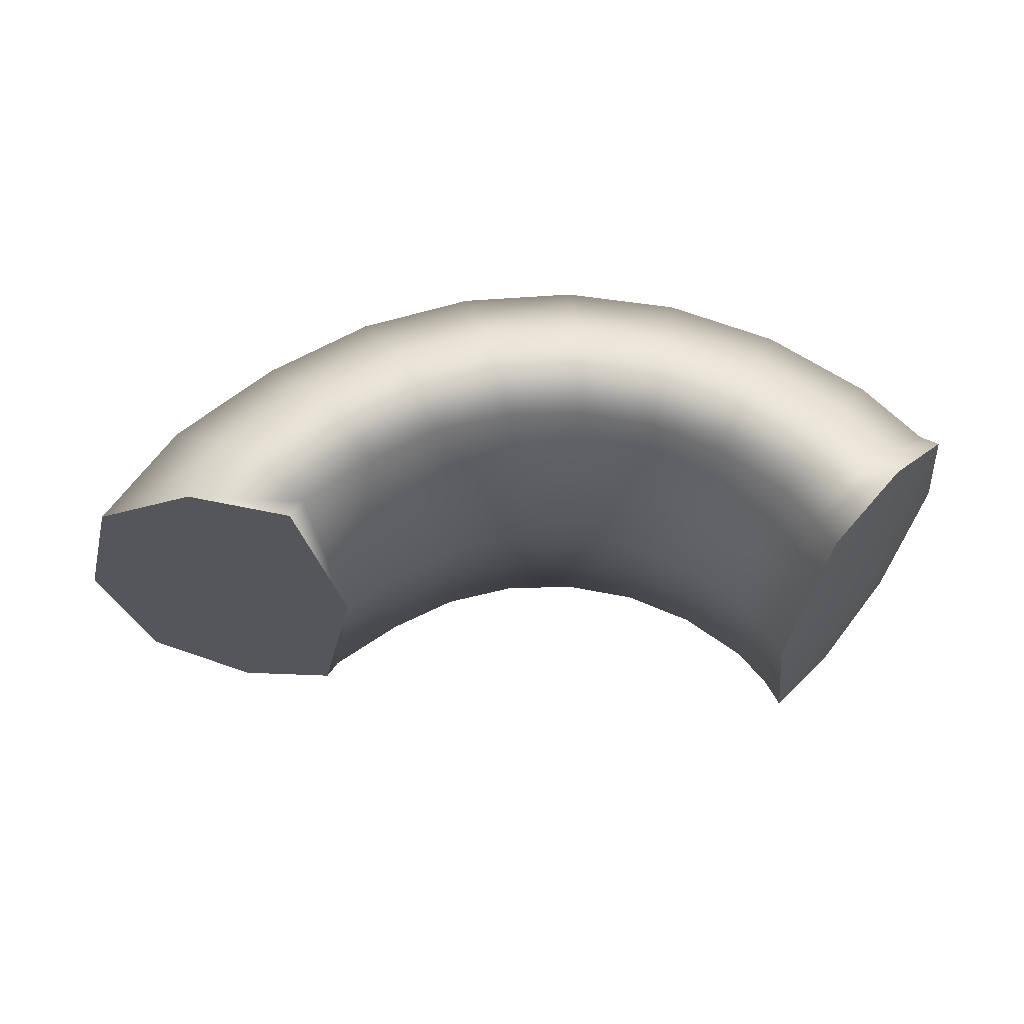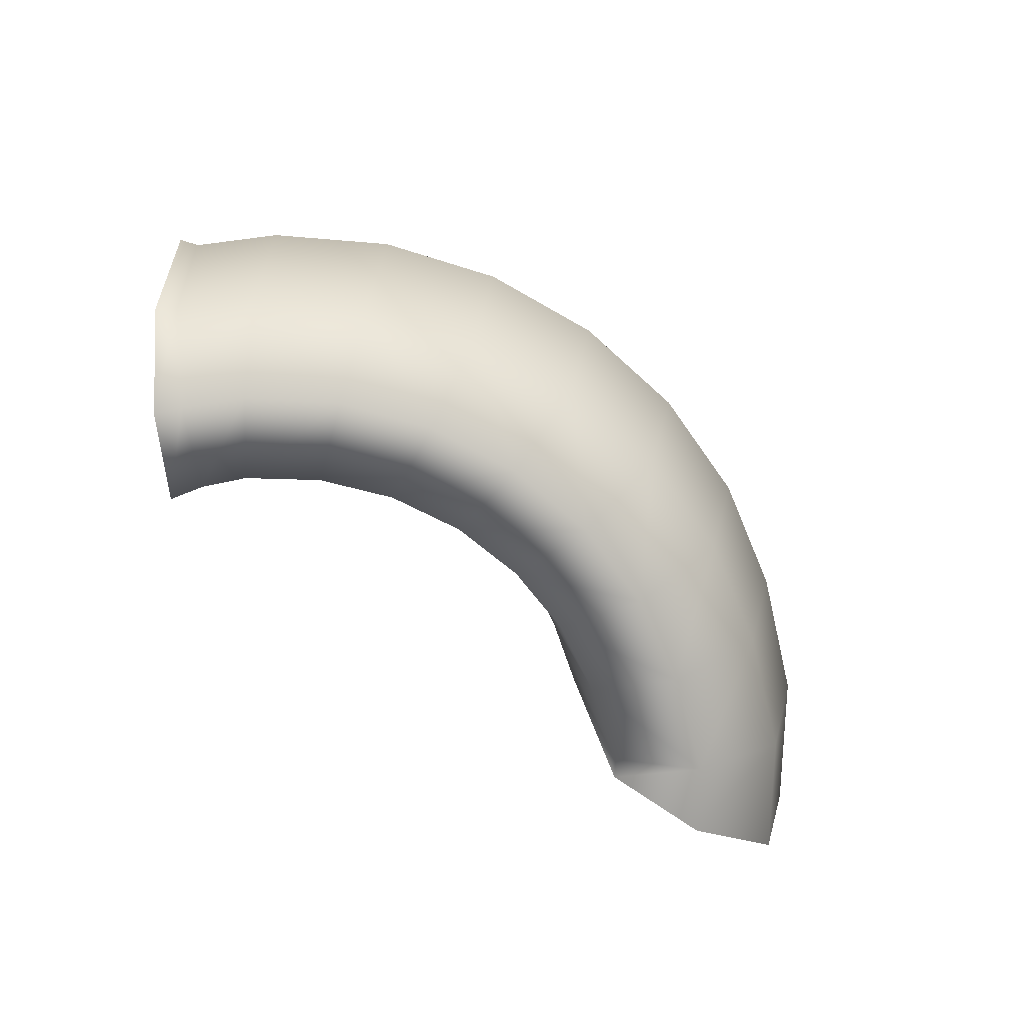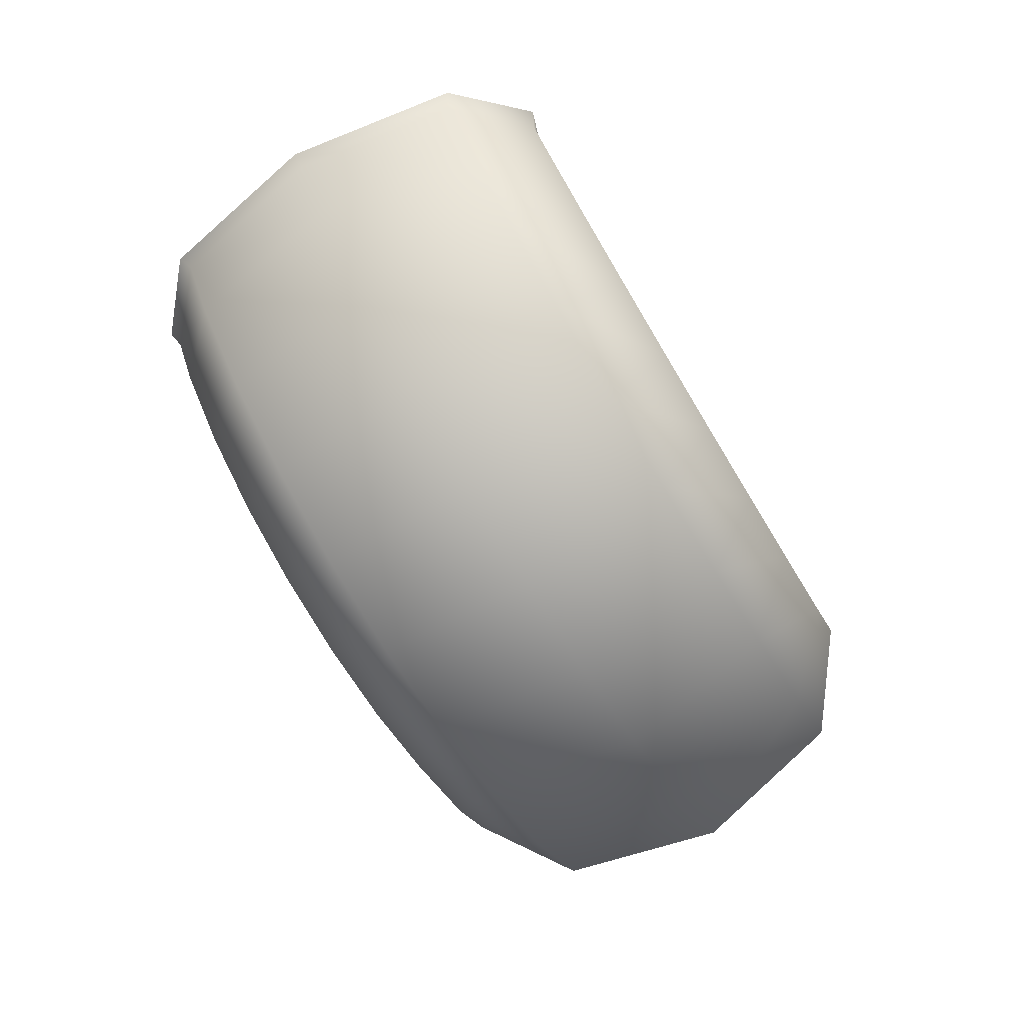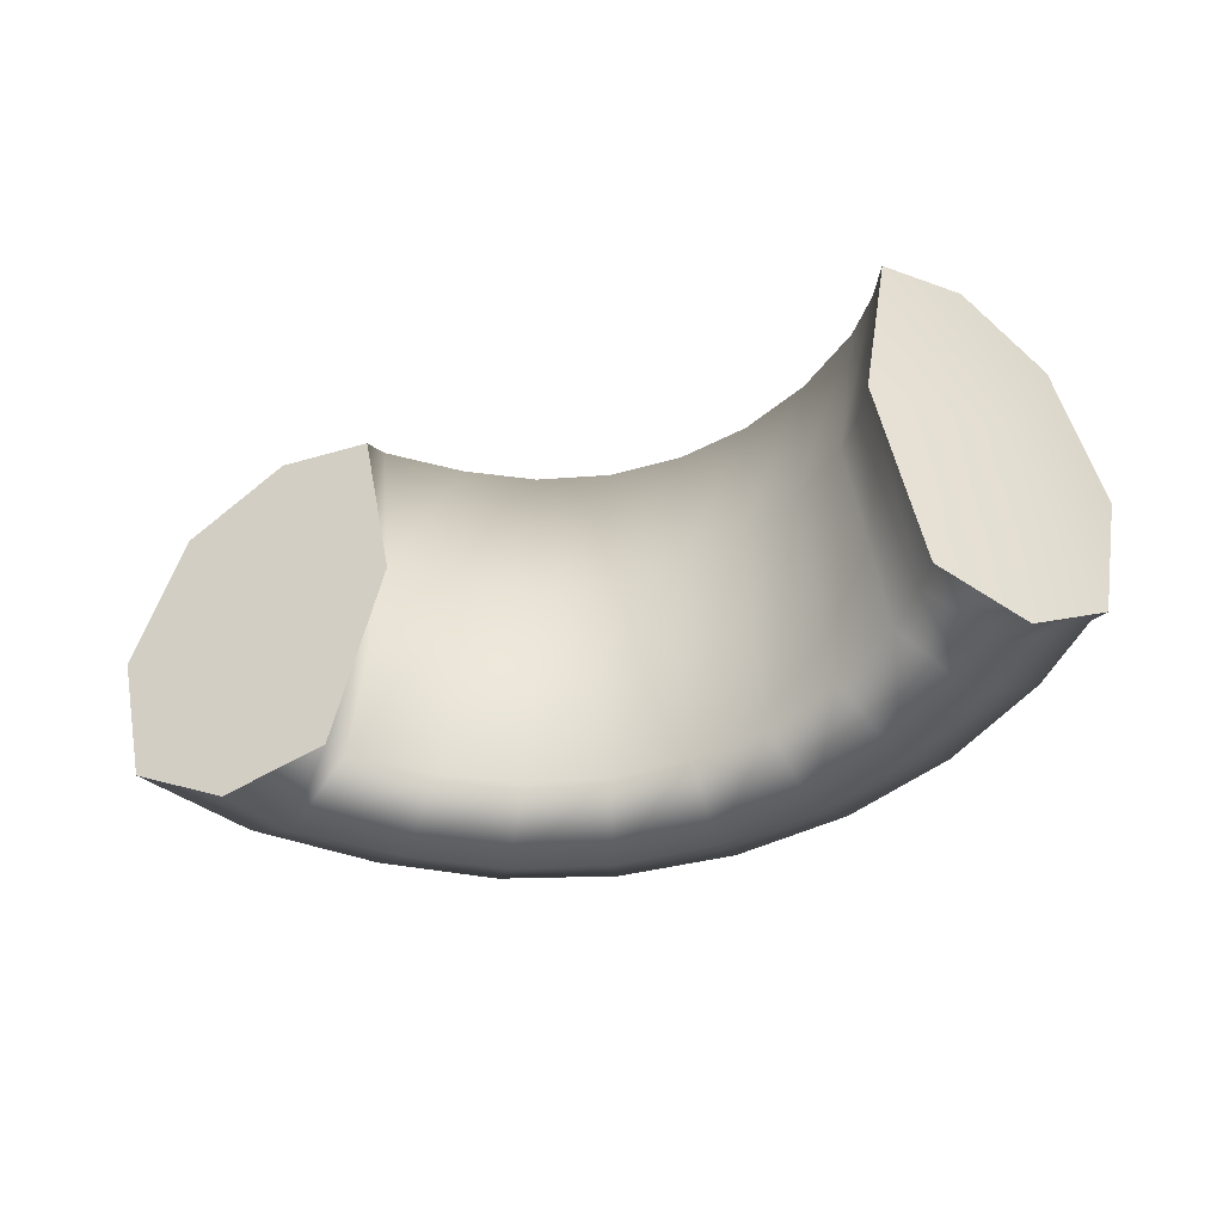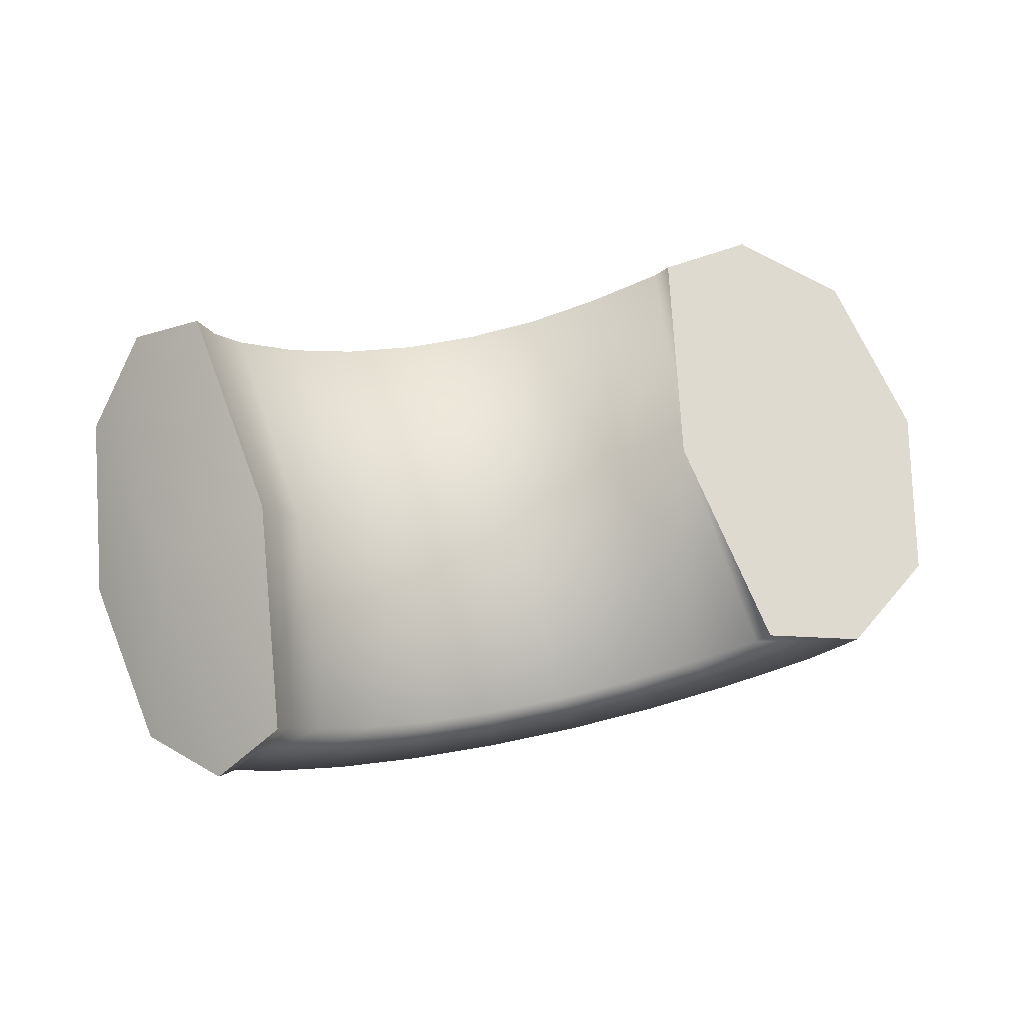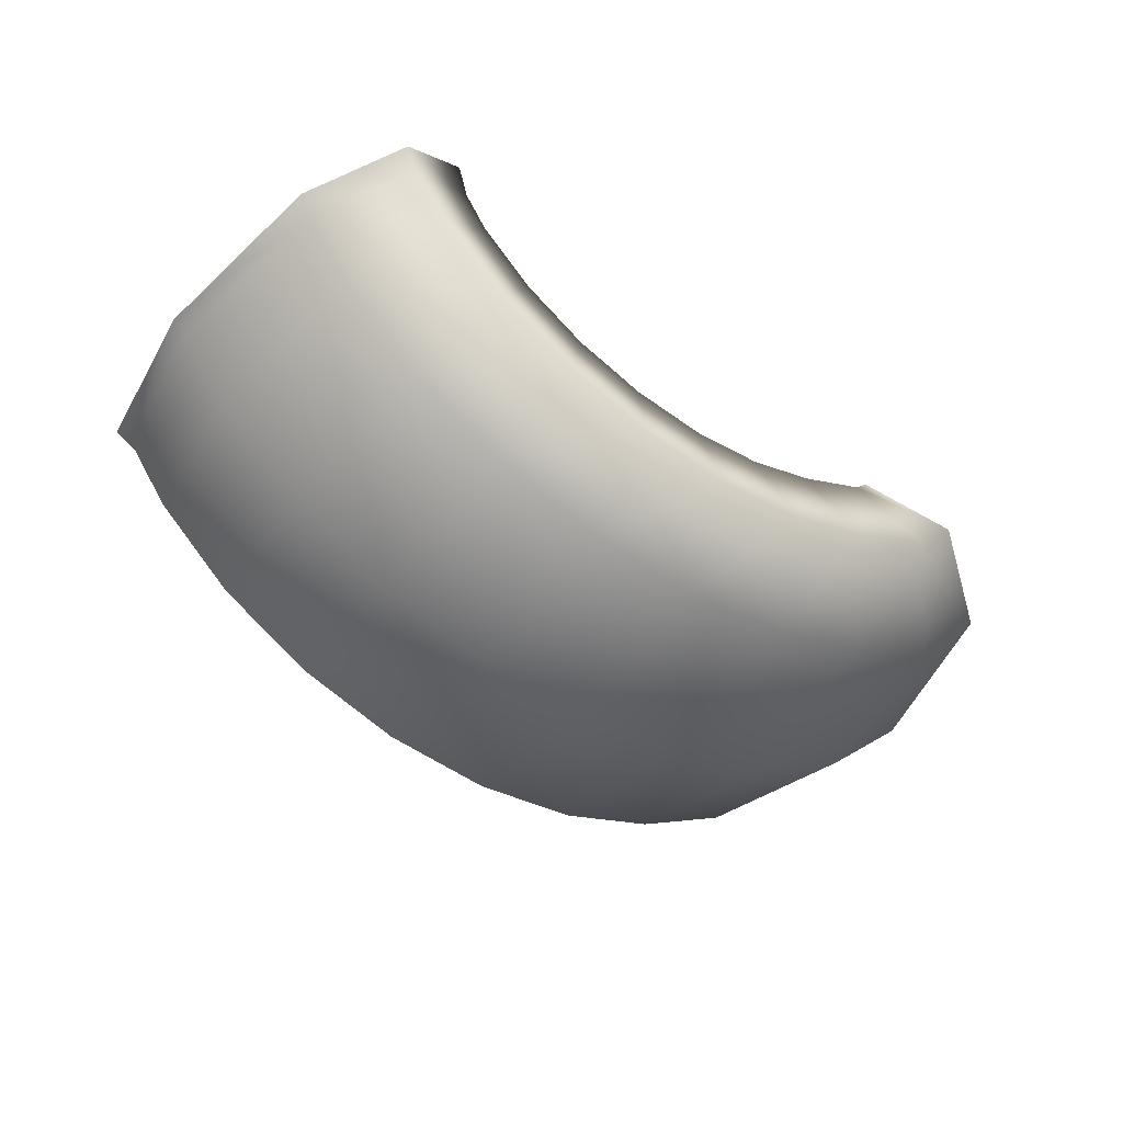
<metadata>
{"format":"obj","ext":"obj","renderer":"f3d","projection":"perspective","resolution":1024,"background":"white","views":[{"elev":64.4,"azim":-8.4,"up":"+Y"},{"elev":-73.5,"azim":133.9,"up":"+Y"},{"elev":-76.1,"azim":121.2,"up":"+Z"},{"elev":-50.6,"azim":10.0,"up":"+Y"},{"elev":72.6,"azim":167.0,"up":"+Z"},{"elev":-46.8,"azim":143.5,"up":"+Z"}]}
</metadata>
<code>
g default
v -0.6802 -0.7774 -0.04198
v -0.4812 -0.7125 0.1533
v -0.3988 0.000785 0.2342
v -0.4812 0.7141 0.1533
v -0.6802 0.779 -0.04199
v -0.8792 0.551 -0.2373
v -0.9616 0.000787 -0.3182
v -0.8792 -0.5495 -0.2373
v -1.273 0.000786 -0.001127
v -1.145 -0.5495 0.03335
v -0.8358 -0.7774 0.1166
v -0.5268 -0.7125 0.1998
v -1.145 0.551 0.03337
v -0.8358 0.779 0.1166
v -0.5268 0.7141 0.1998
v -0.8358 0.000787 0.1166
v 1.242 -0.7774 0.1363
v 1.052 -0.7125 0.3407
v 0.9735 0.000788 0.4254
v 1.052 0.7141 0.3407
v 1.242 0.779 0.1363
v 1.431 0.551 -0.0681
v 1.51 0.000787 -0.1528
v 1.431 -0.5495 -0.0681
v 1.023 -0.7774 -0.06681
v 0.8819 -0.7125 0.1738
v 0.8235 0.000785 0.2735
v 0.8819 0.7141 0.1738
v 1.023 0.779 -0.06681
v 1.163 0.551 -0.3075
v 1.222 0.000787 -0.4071
v 1.163 -0.5495 -0.3075
v 0.7649 -0.7774 -0.2177
v 0.6796 -0.7125 0.04779
v 0.6442 0.000787 0.1577
v 0.6796 0.7141 0.04779
v 0.7649 0.779 -0.2177
v 0.8502 0.551 -0.4831
v 0.8855 0.000786 -0.5931
v 0.8502 -0.5495 -0.4831
v 0.4805 -0.7774 -0.309
v 0.4548 -0.7125 -0.03141
v 0.4441 0.000788 0.08358
v 0.4548 0.7141 -0.03141
v 0.4805 0.779 -0.309
v 0.5063 0.551 -0.5867
v 0.5169 0.000788 -0.7017
v 0.5063 -0.5495 -0.5867
v 0.1831 -0.7774 -0.3366
v 0.2181 -0.7125 -0.06001
v 0.2326 0.000786 0.05456
v 0.2181 0.7141 -0.06001
v 0.1831 0.779 -0.3366
v 0.1481 0.551 -0.6132
v 0.1336 0.000787 -0.7278
v 0.1481 -0.5495 -0.6132
v -0.1132 -0.7774 -0.2991
v -0.01907 -0.7125 -0.03665
v 0.01993 0.000785 0.07205
v -0.01907 0.7141 -0.03665
v -0.1132 0.779 -0.2991
v -0.2074 0.551 -0.5615
v -0.2464 0.000787 -0.6703
v -0.2074 -0.5495 -0.5615
v -0.3944 -0.7774 -0.1982
v -0.2456 -0.7125 0.03756
v -0.1839 0.000786 0.1352
v -0.2456 0.7141 0.03756
v -0.3944 0.779 -0.1982
v -0.5432 0.551 -0.434
v -0.6048 0.000788 -0.5317
v -0.5432 -0.5495 -0.434
v 1.58 0.551 0.1362
v 1.627 0.5775 0.1838
v 1.435 0.000788 0.4127
v 1.356 0.779 0.3017
v 1.403 0.8027 0.3712
v 1.128 0.7141 0.4621
v 1.171 0.7314 0.5583
v 1.03 0.000788 0.5241
v 1.073 0.000786 0.6304
v 1.128 -0.7125 0.4621
v 1.171 -0.7298 0.5583
v 1.356 -0.7774 0.3017
v 1.403 -0.8011 0.3712
v 1.58 -0.5495 0.1362
v 1.627 -0.5759 0.1838
v 1.674 0.000786 0.06893
v 1.726 0.000786 0.09631
g FoodTallRUpperArm
f 66 2 1 65
f 67 3 2 66
f 68 4 3 67
f 69 5 4 68
f 70 6 5 69
f 71 7 6 70
f 72 8 7 71
f 72 65 1 8
f 15 3 4
f 14 15 4 5
f 13 14 5 6
f 9 13 6 7
f 10 9 7 8
f 11 10 8 1
f 12 11 1 2
f 3 12 2
f 9 10 16
f 10 11 16
f 11 12 16
f 12 3 16
f 13 9 16
f 14 13 16
f 15 14 16
f 3 15 16
f 18 26 25 17
f 19 27 26 18
f 20 28 27 19
f 21 29 28 20
f 22 30 29 21
f 23 31 30 22
f 24 32 31 23
f 24 17 25 32
f 26 34 33 25
f 27 35 34 26
f 28 36 35 27
f 29 37 36 28
f 30 38 37 29
f 31 39 38 30
f 32 40 39 31
f 32 25 33 40
f 34 42 41 33
f 35 43 42 34
f 36 44 43 35
f 37 45 44 36
f 38 46 45 37
f 39 47 46 38
f 40 48 47 39
f 40 33 41 48
f 42 50 49 41
f 43 51 50 42
f 44 52 51 43
f 45 53 52 44
f 46 54 53 45
f 47 55 54 46
f 48 56 55 47
f 48 41 49 56
f 50 58 57 49
f 51 59 58 50
f 52 60 59 51
f 53 61 60 52
f 54 62 61 53
f 55 63 62 54
f 56 64 63 55
f 56 49 57 64
f 58 66 65 57
f 59 67 66 58
f 60 68 67 59
f 61 69 68 60
f 62 70 69 61
f 63 71 70 62
f 64 72 71 63
f 64 57 65 72
f 82 18 17 84
f 80 19 18 82
f 78 20 19 80
f 76 21 20 78
f 73 22 21 76
f 88 23 22 73
f 86 24 23 88
f 84 17 24 86
f 73 74 89 88
f 74 75 89
f 75 74 77
f 74 73 76 77
f 75 77 79
f 77 76 78 79
f 75 79 81
f 79 78 80 81
f 75 81 83
f 81 80 82 83
f 75 83 85
f 83 82 84 85
f 75 85 87
f 85 84 86 87
f 75 87 89
f 89 87 86 88

</code>
